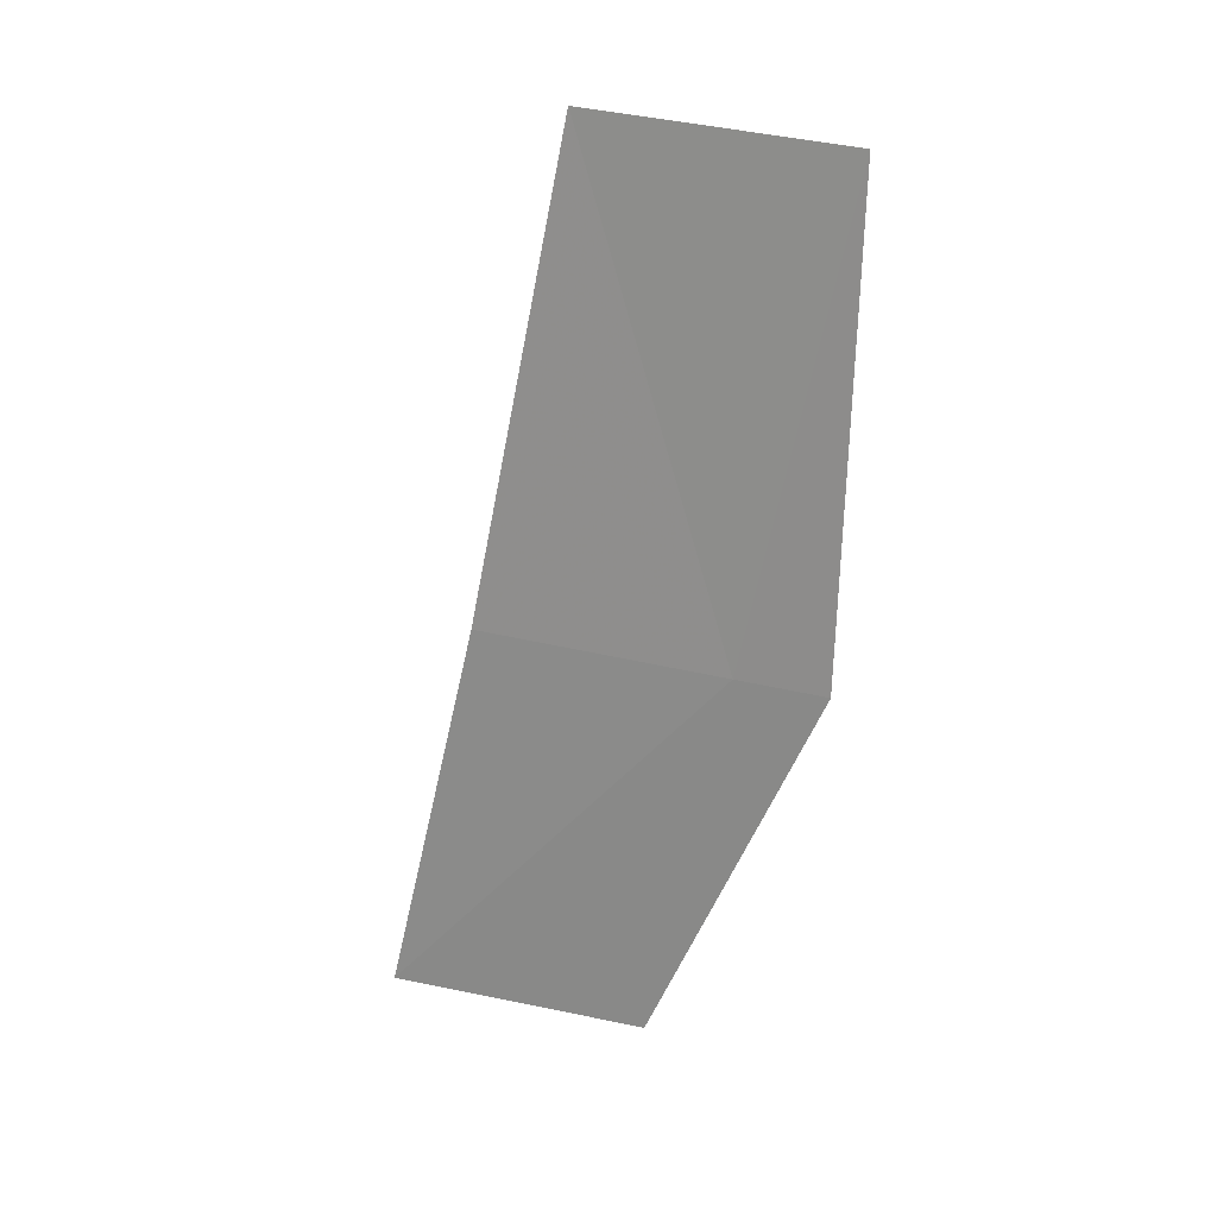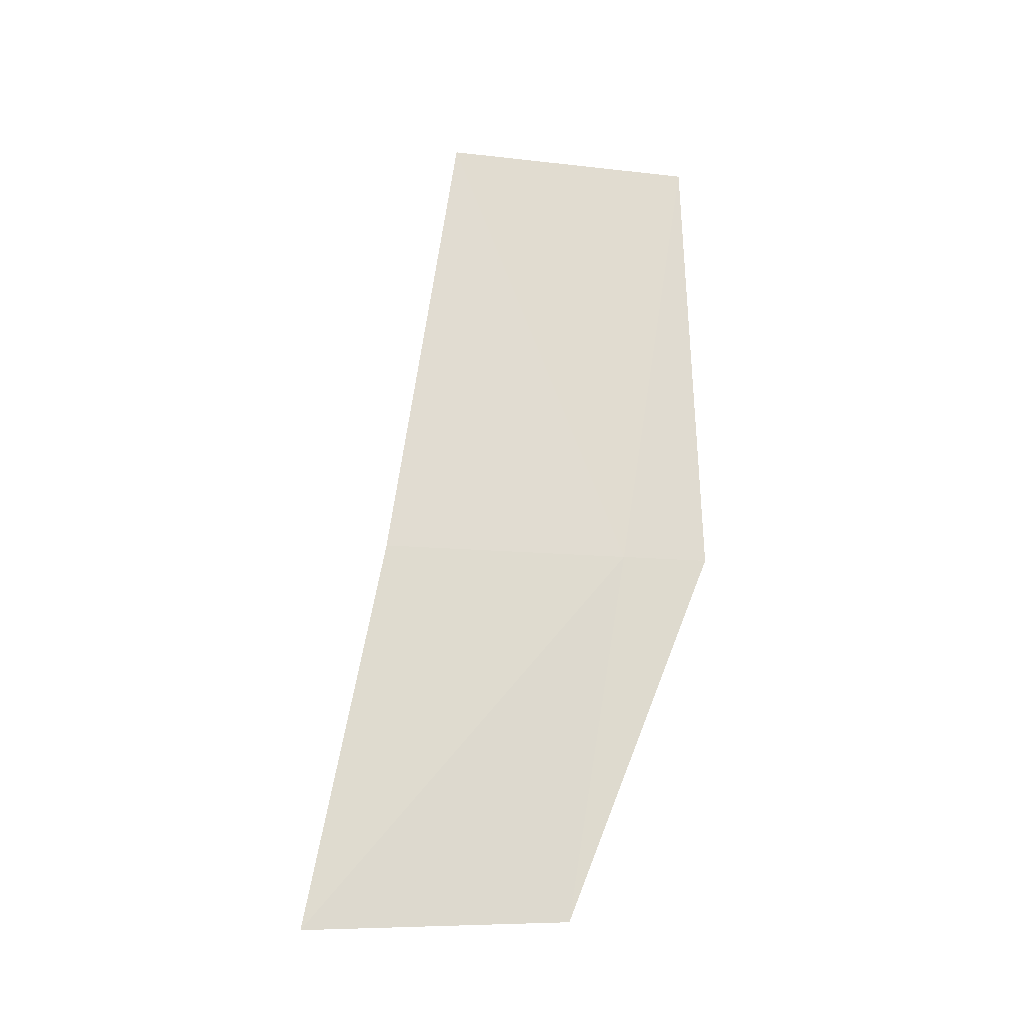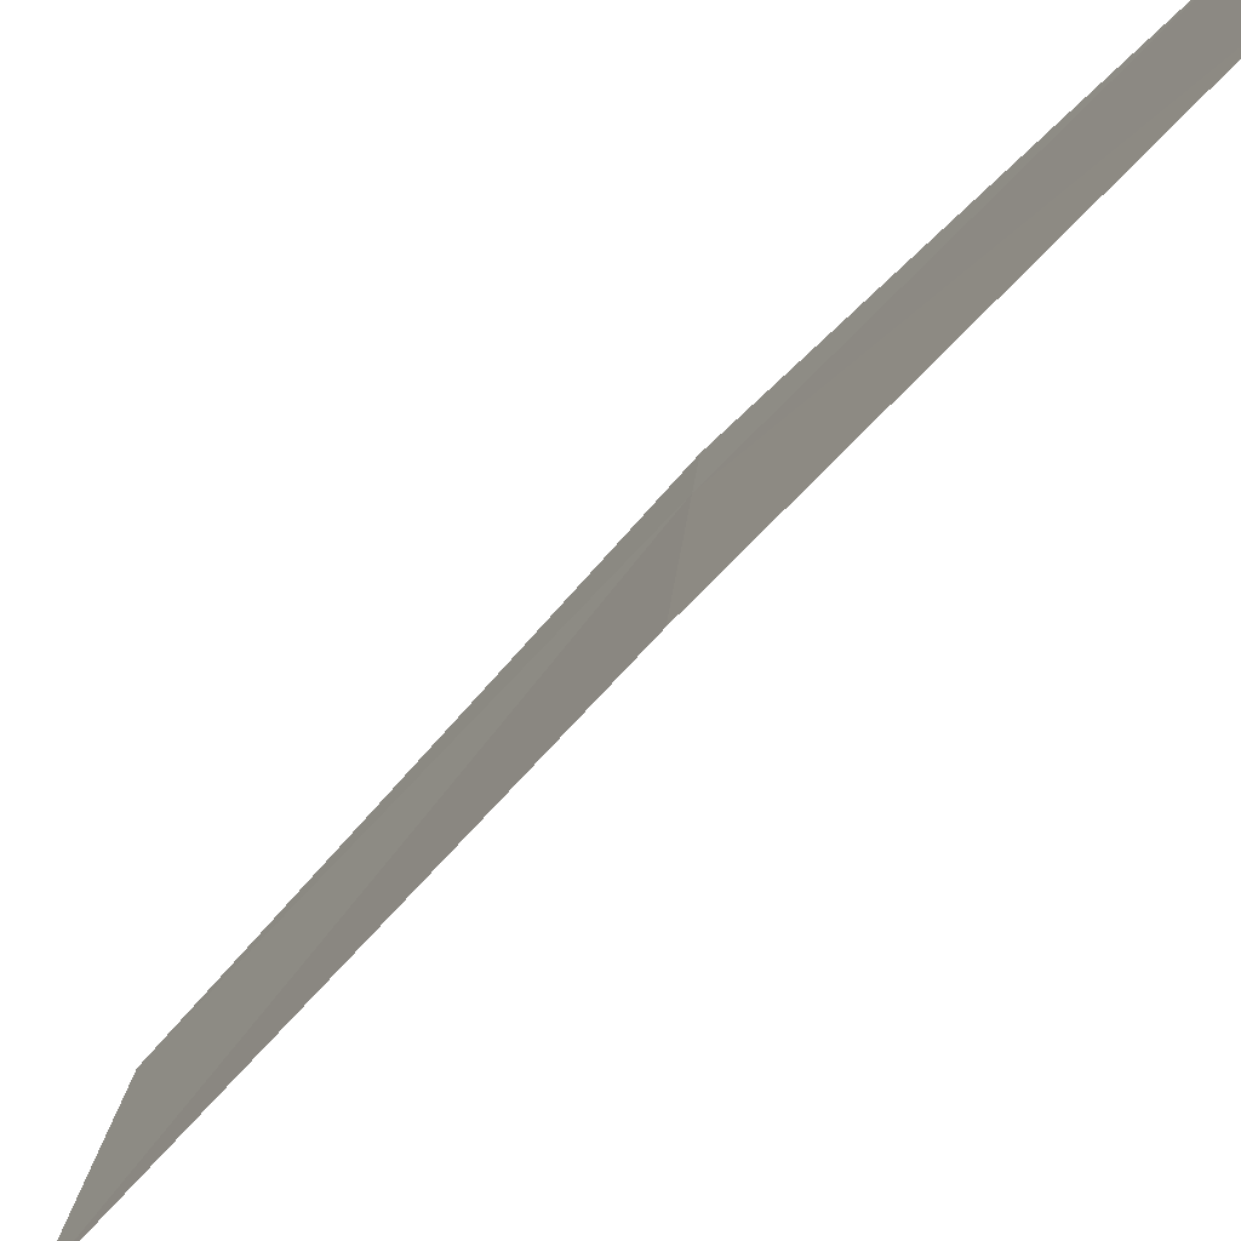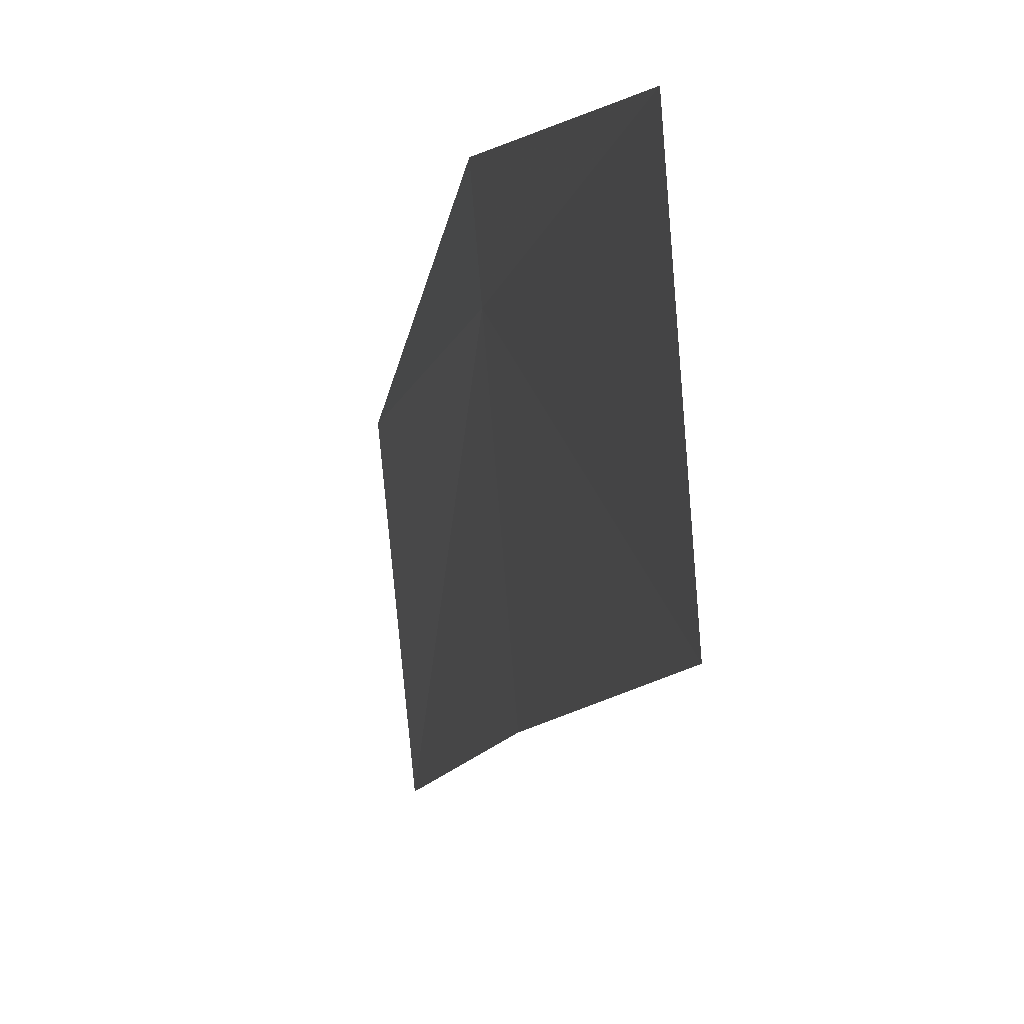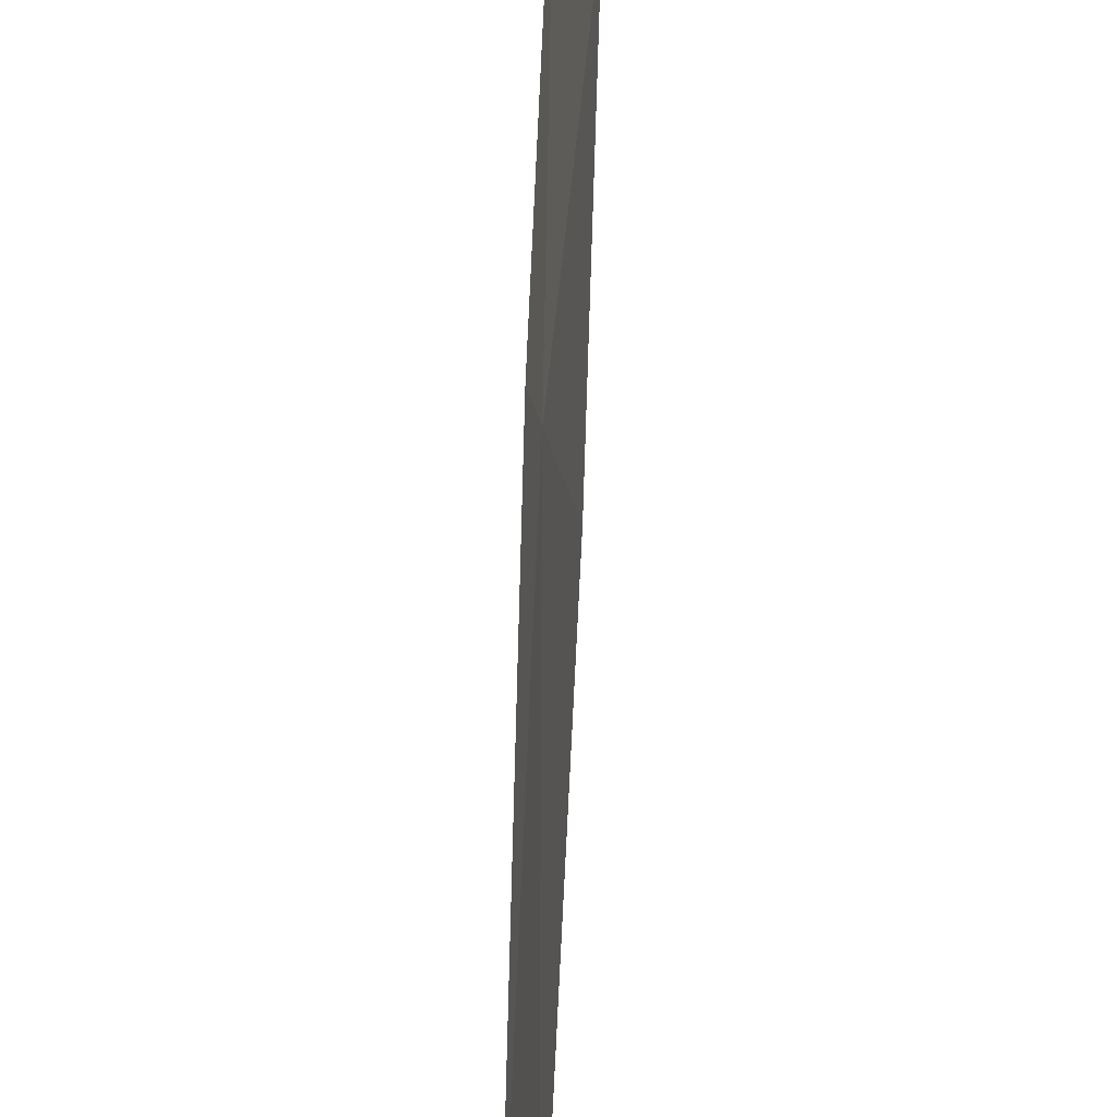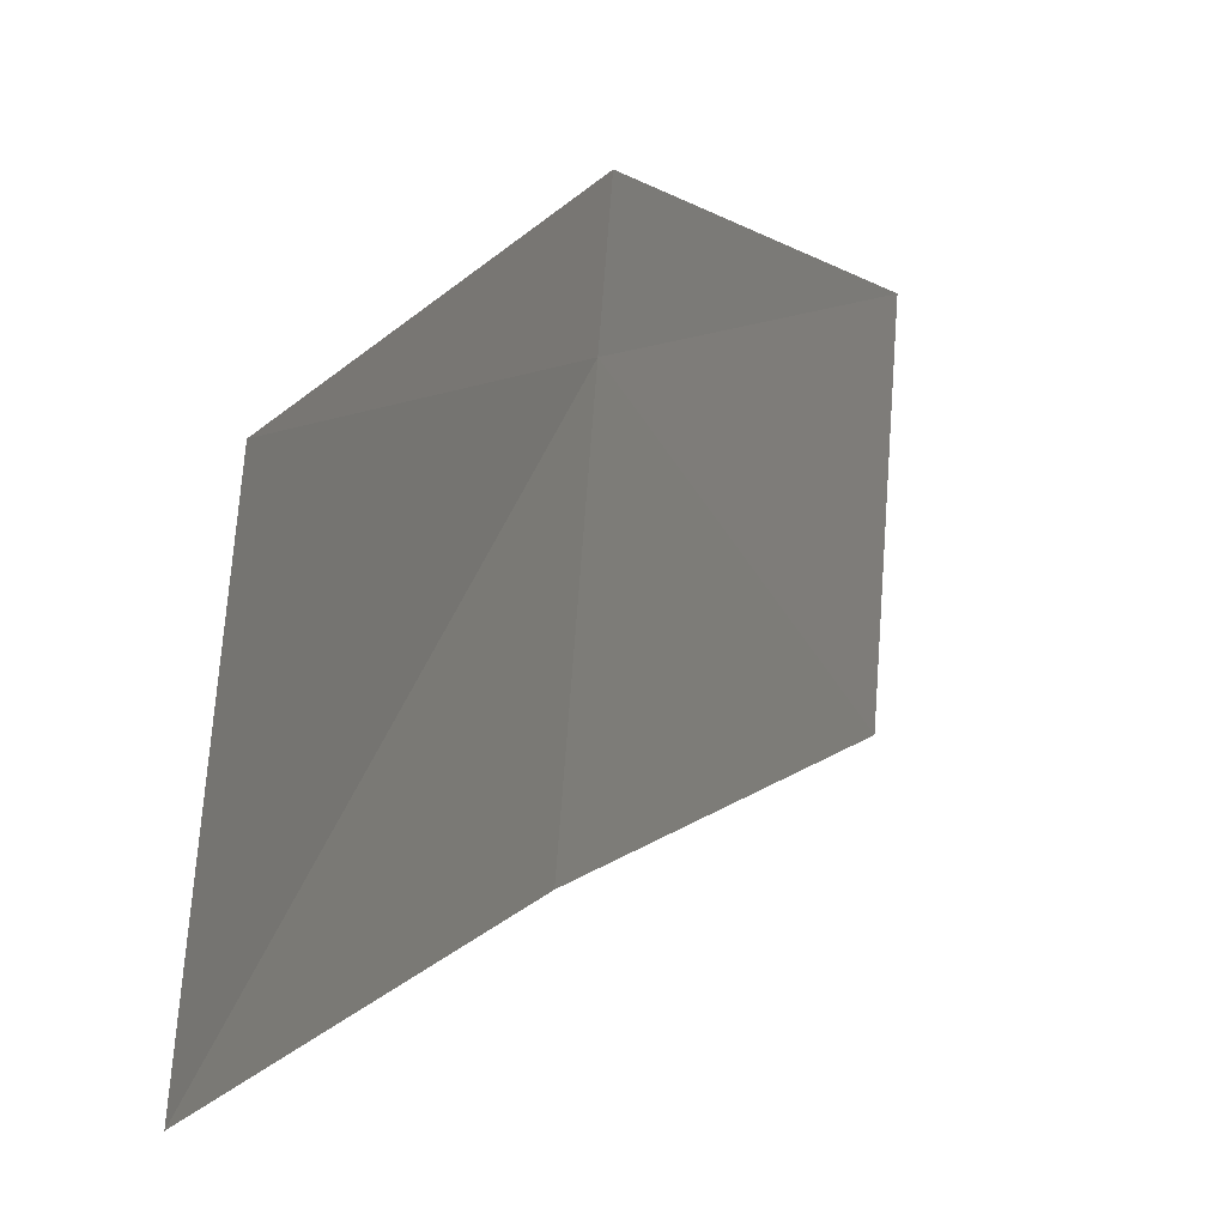
<metadata>
{"format":"obj","ext":"obj","renderer":"f3d","projection":"perspective","resolution":1024,"background":"white","views":[{"elev":26.5,"azim":116.5,"up":"+Z"},{"elev":-14.1,"azim":84.4,"up":"+Z"},{"elev":-71.2,"azim":132.8,"up":"+Y"},{"elev":1.2,"azim":-17.1,"up":"+Y"},{"elev":79.3,"azim":-4.4,"up":"+Y"},{"elev":-1.8,"azim":-165.0,"up":"+Y"}]}
</metadata>
<code>
v -641.3 -336.9 -110.8
v -641.2 -337.6 -110.8
v -641.4 -337.4 -109.5
v -641.4 -336.7 -109.5
v -641.1 -337.8 -111.9
v -641.2 -337.1 -111.9
v -641.3 -336.6 -110.8
f 1 2 3
f 1 3 4
f 1 5 2
f 1 6 5
f 1 4 7
f 1 7 6

</code>
